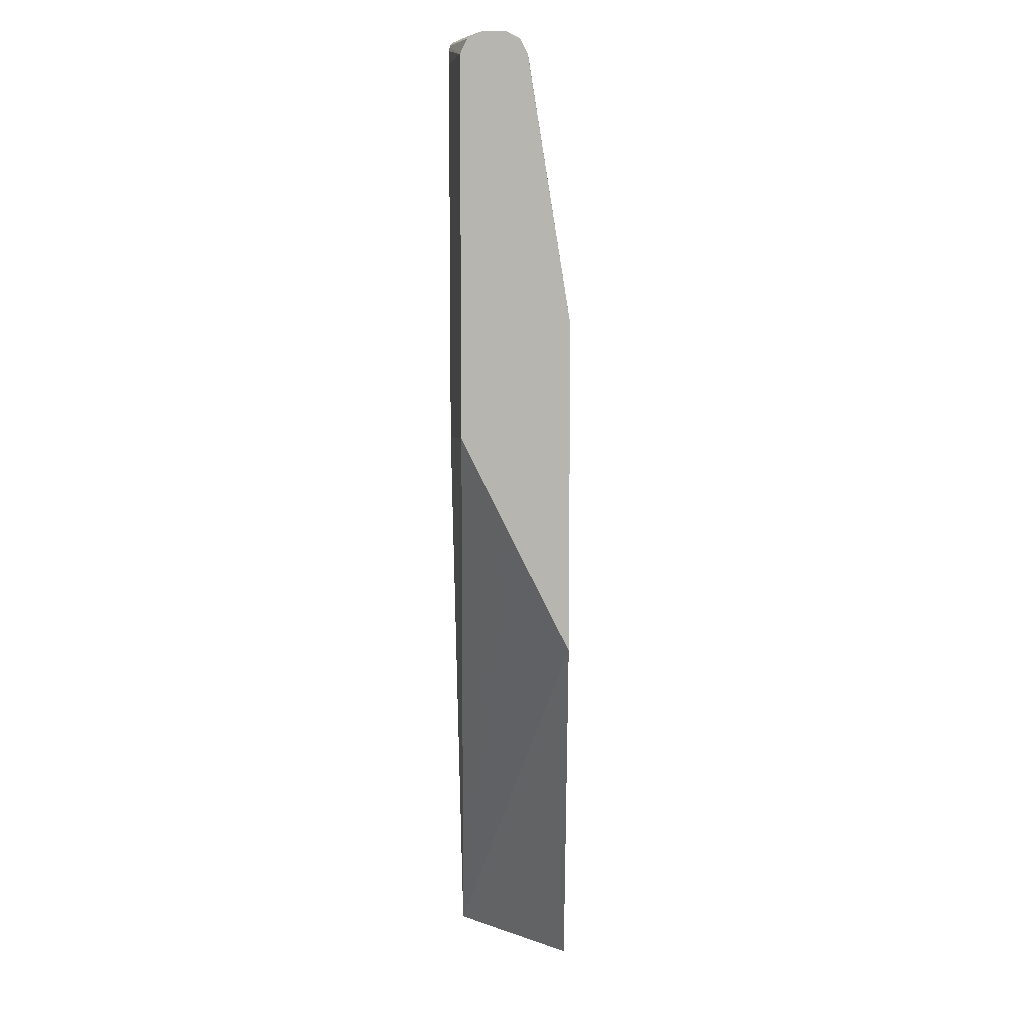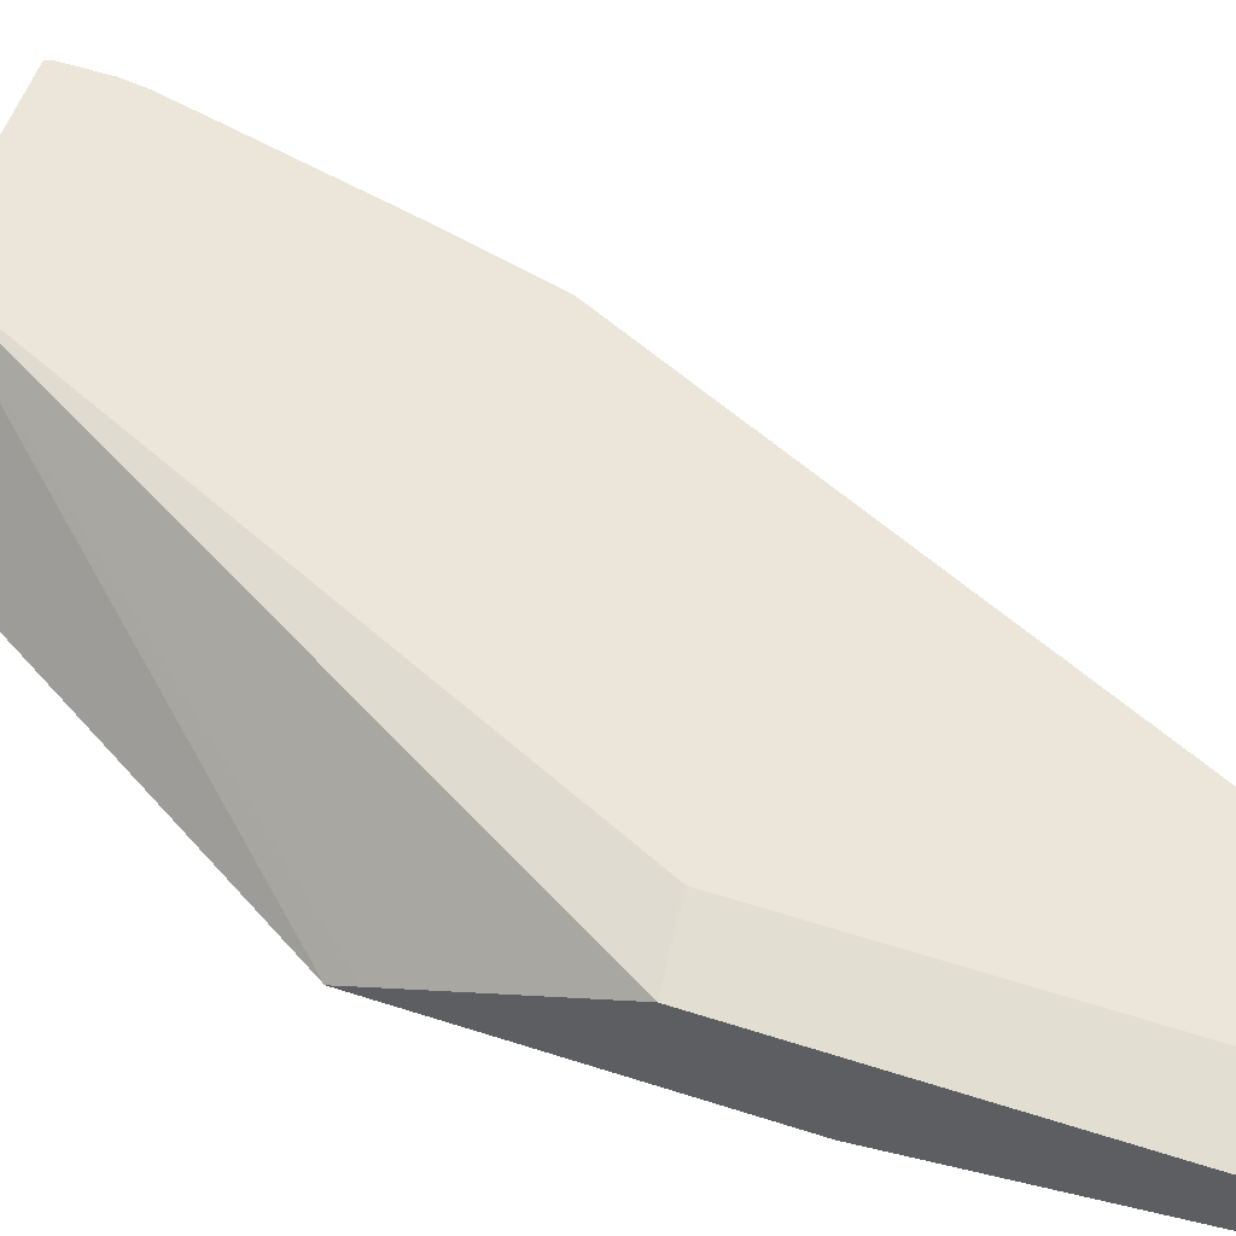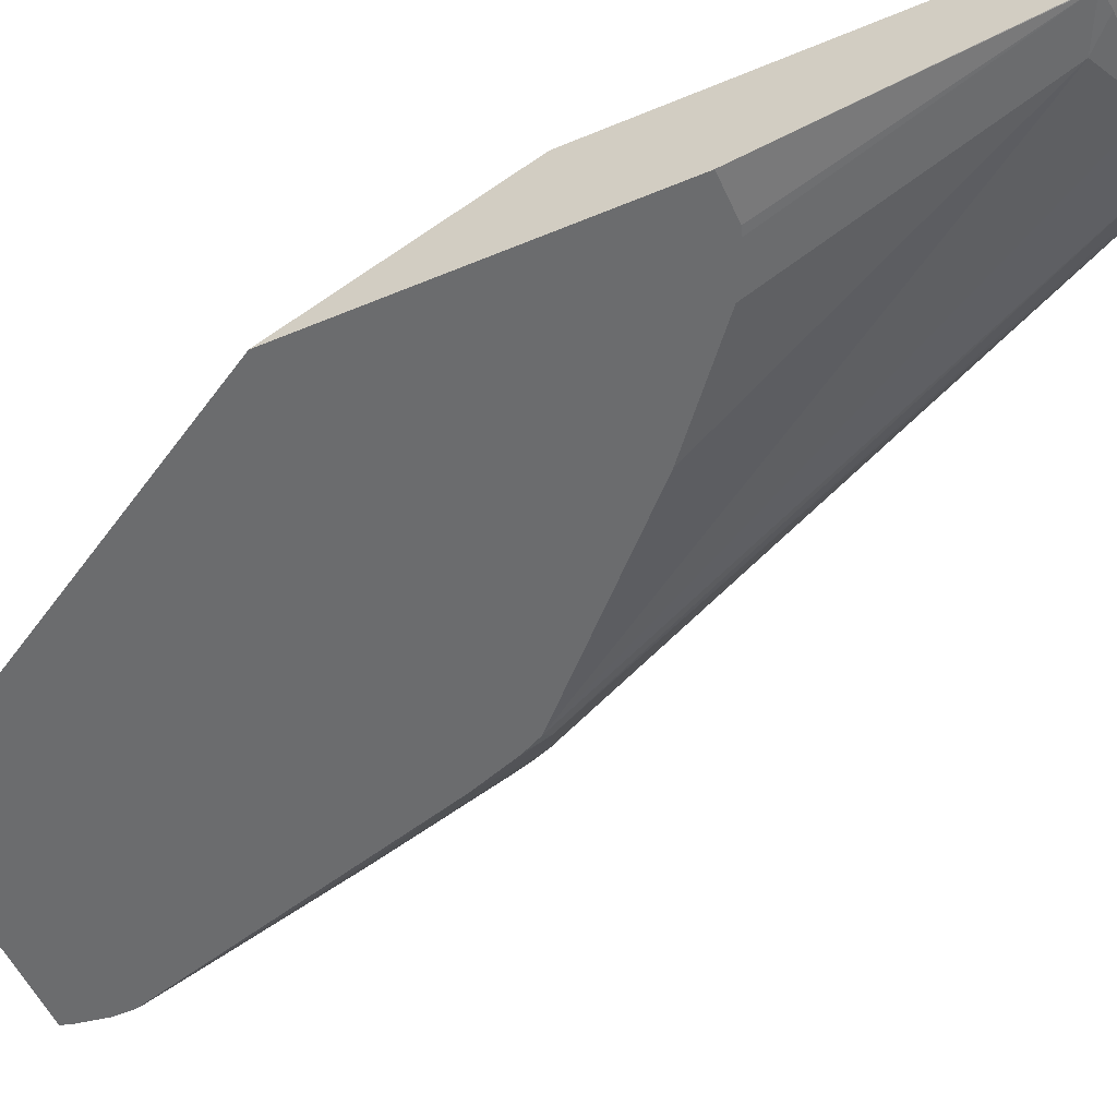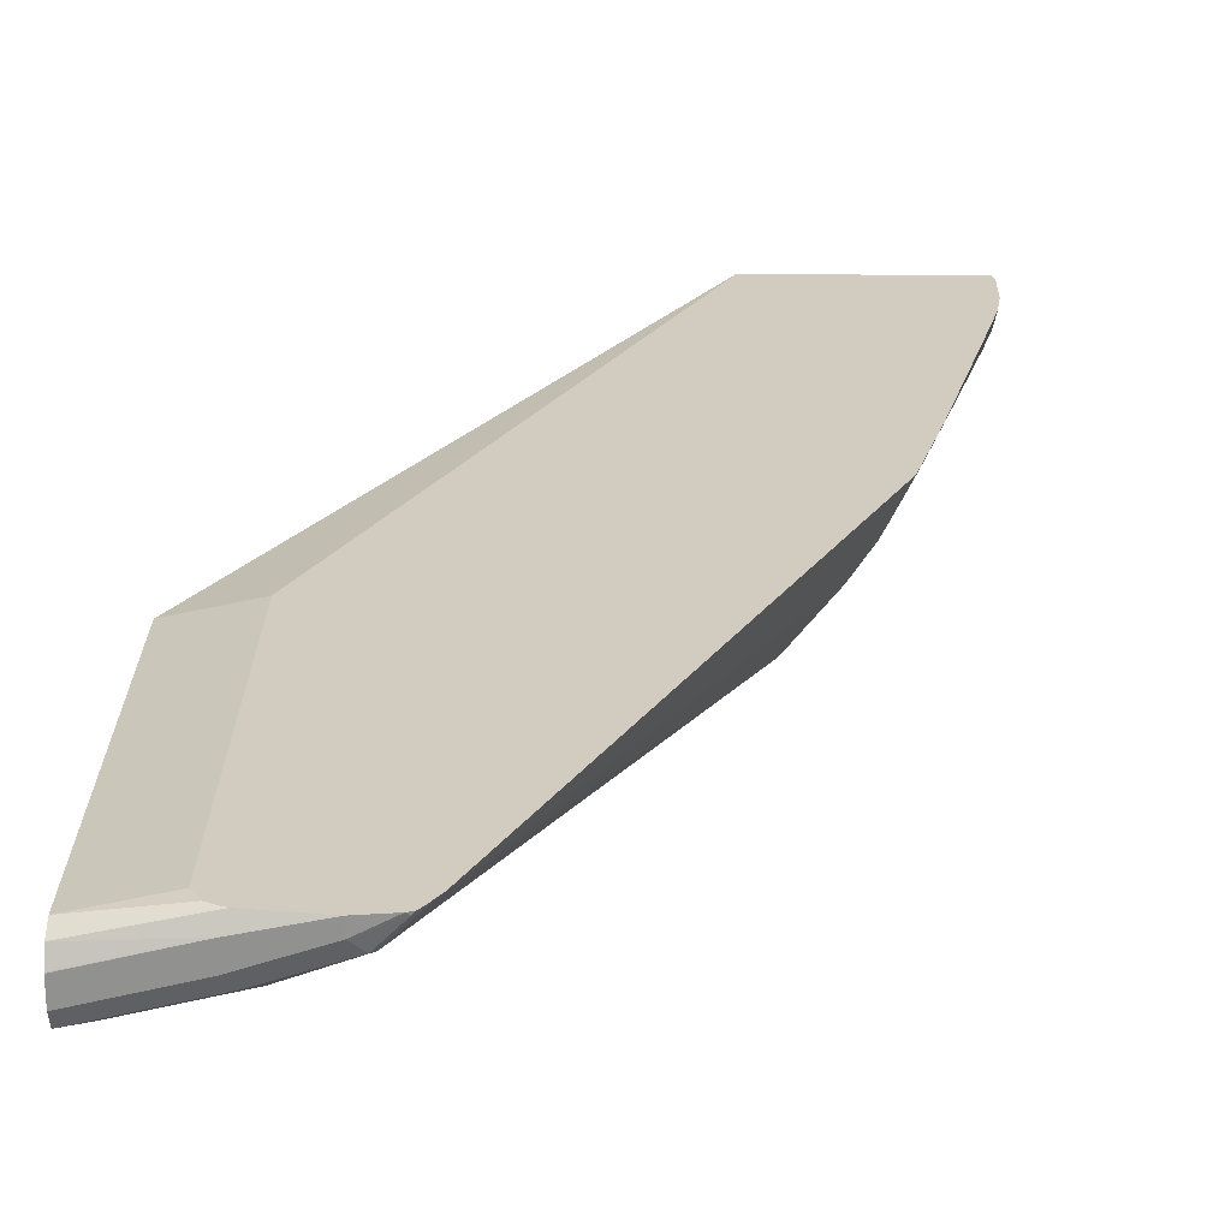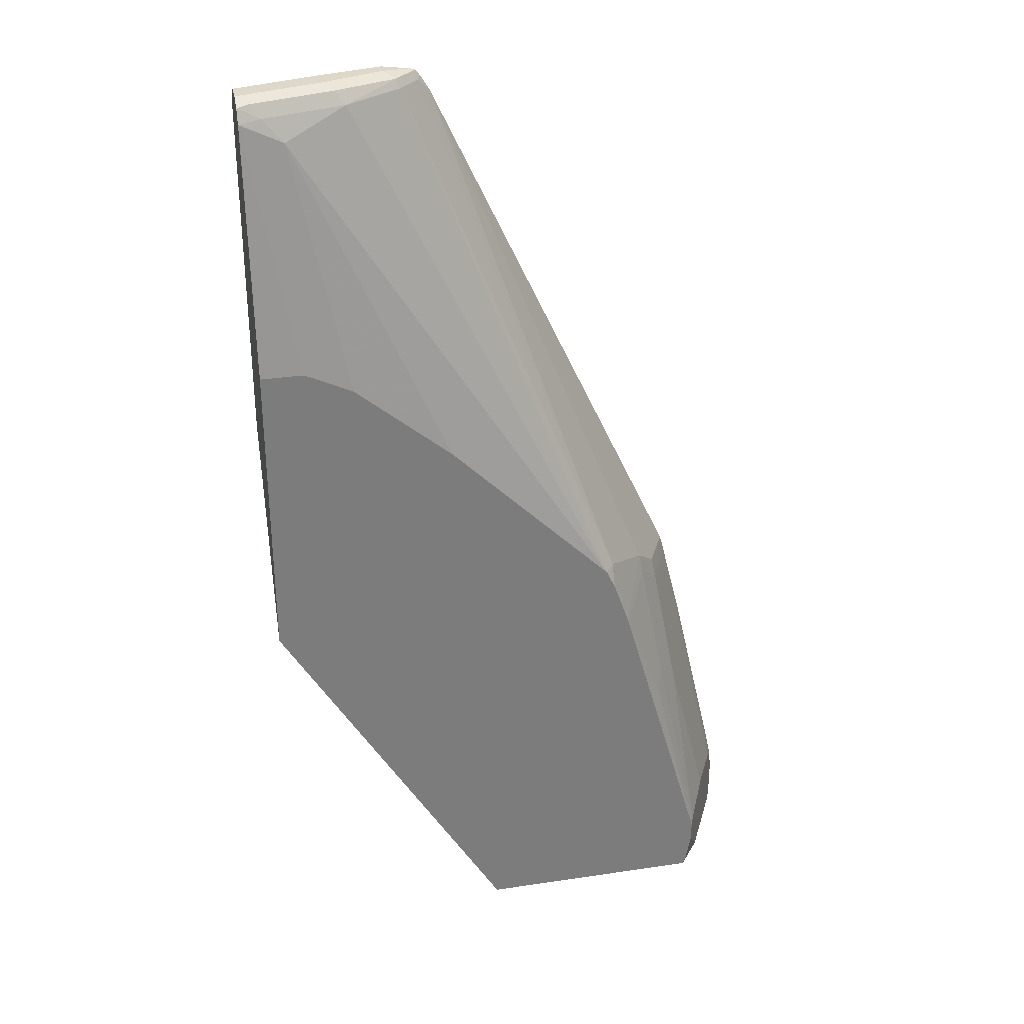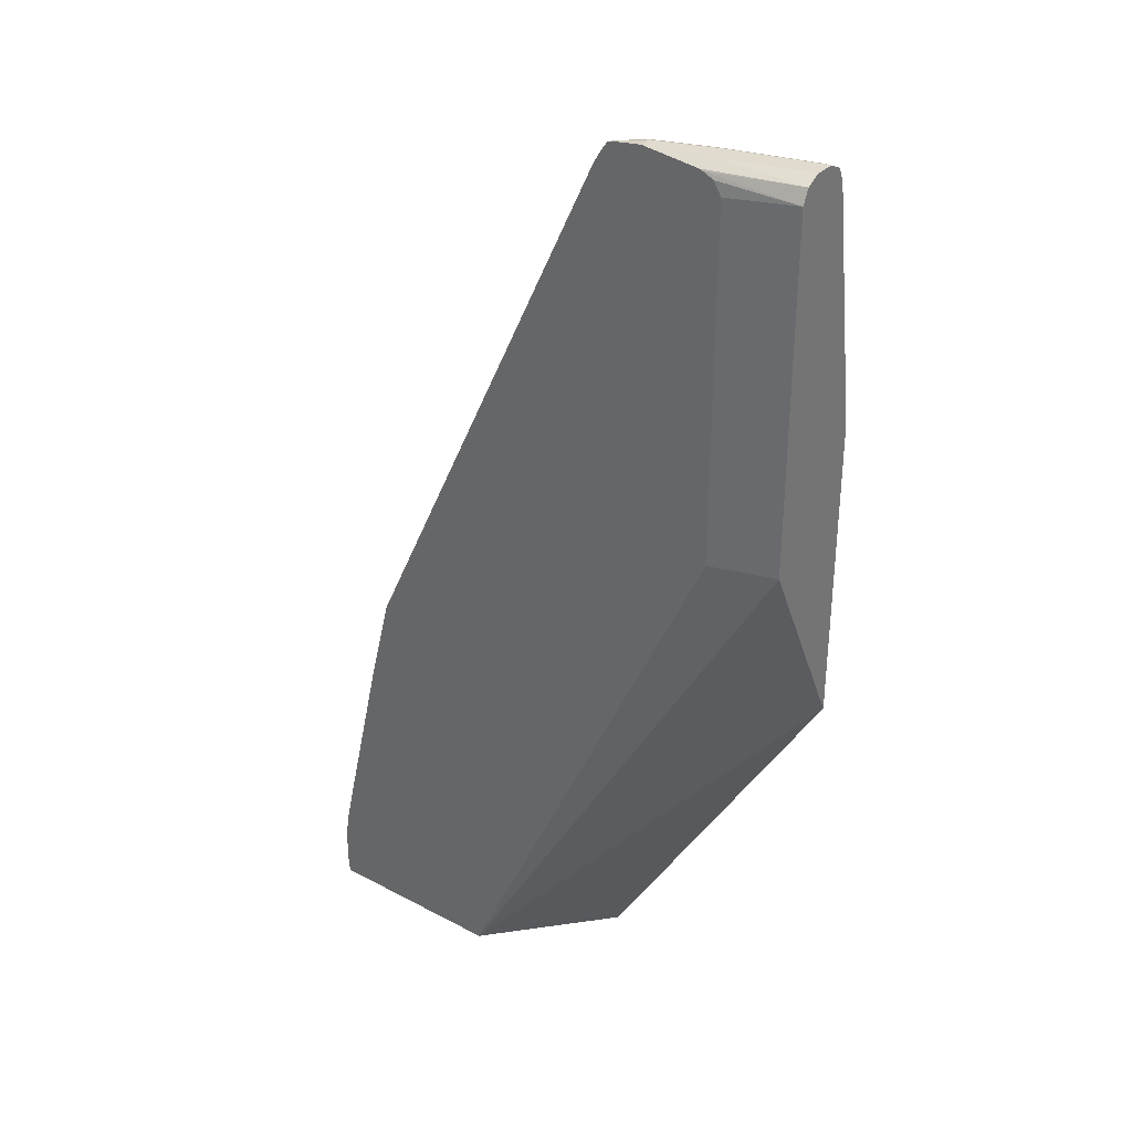
<metadata>
{"format":"obj","ext":"obj","renderer":"f3d","projection":"perspective","resolution":1024,"background":"white","views":[{"elev":9.0,"azim":90.7,"up":"+Y"},{"elev":56.0,"azim":108.6,"up":"+Z"},{"elev":-53.6,"azim":114.1,"up":"+Z"},{"elev":23.9,"azim":-178.6,"up":"+Z"},{"elev":31.6,"azim":168.1,"up":"+Y"},{"elev":33.4,"azim":36.0,"up":"+Y"}]}
</metadata>
<code>
v -0.5219 -0.00775 -0.2139
v -0.4948 -0.0152 -0.268
v -0.5181 -0.0152 -0.2214
v -0.52 -0.0152 -0.2139
v -0.5219 0.03488 -0.2139
v -0.4811 -0.0152 -0.2955
v -0.4948 0.06186 -0.268
v -0.4673 0.02753 -0.323
v -0.3363 -0.0152 -0.2139
v -0.5187 0.06026 -0.2139
v -0.5154 0.06186 -0.2268
v -0.4597 -0.006147 -0.3279
v -0.4571 -0.01388 -0.3279
v -0.4567 -0.0152 -0.3279
v -0.4649 0.02262 -0.3279
v -0.5085 0.06875 -0.2405
v -0.4879 0.06875 -0.2818
v -0.4673 0.04818 -0.323
v -0.2308 -0.0152 -0.3279
v 0.000549 0.3751 -0.3279
v 0.000549 0.399 -0.3157
v 0.000549 0.4814 -0.2745
v 0.000549 0.4948 -0.2678
v 0.000549 0.5772 -0.2268
v -0.06803 0.5692 -0.2139
v -0.5154 0.07478 -0.2139
v -0.5103 0.08506 -0.2268
v -0.4649 0.04328 -0.3279
v -0.4681 0.2821 -0.2139
v -0.4673 0.2749 -0.2199
v -0.4879 0.1513 -0.2405
v -0.4673 0.1513 -0.2818
v -0.4467 0.2337 -0.2818
v -0.4261 0.2544 -0.3024
v -0.4192 0.2406 -0.3161
v 0.000549 0.6843 -0.3279
v 0.000549 0.9278 -0.2268
v -0.067 0.5722 -0.2139
v -0.5103 0.09799 -0.2139
v -0.4236 0.1876 -0.3279
v -0.4474 0.3645 -0.2139
v -0.4467 0.3574 -0.2199
v -0.4673 0.1925 -0.2612
v -0.4261 0.3574 -0.2612
v -0.3787 0.3447 -0.3279
v -0.4054 0.378 -0.2818
v -0.04128 0.6843 -0.3279
v -1.348e-05 0.9278 -0.2886
v 0.000549 0.9283 -0.2884
v 0.000549 0.9283 -0.2271
v -0.08495 0.9406 -0.2139
v -0.07473 0.9355 -0.2139
v -0.067 0.9227 -0.2139
v -0.4446 0.3757 -0.2139
v -0.4433 0.3763 -0.2165
v -0.4226 0.3763 -0.2577
v -0.402 0.3969 -0.2783
v -0.3773 0.3495 -0.3279
v -0.04921 0.6813 -0.3279
v -0.04128 0.9071 -0.2886
v -0.02062 0.9303 -0.2835
v -1.348e-05 0.9415 -0.2818
v -0.09042 0.6607 -0.3279
v 0.000549 0.9413 -0.2819
v 0.000549 0.9415 -0.2337
v -0.08894 0.9419 -0.2139
v -0.1907 0.9227 -0.2139
v -0.3608 0.4176 -0.3196
v -0.3618 0.3938 -0.3279
v -0.1031 0.9303 -0.2629
v -0.1876 0.5783 -0.3279
v -0.3525 0.4134 -0.3279
v -0.01034 0.9432 -0.2783
v -1.348e-05 0.9483 -0.268
v 0.000549 0.9482 -0.2681
v 0.000549 0.9481 -0.2469
v -0.0825 0.9483 -0.2268
v -0.1443 0.9483 -0.2139
v -0.1817 0.9373 -0.2139
v -0.1787 0.9346 -0.2199
v -0.1581 0.9346 -0.2405
v -0.1134 0.9329 -0.2577
v -0.09283 0.9432 -0.2577
v 0.000549 0.9483 -0.2675
v -0.0825 0.9483 -0.2474
v 0.000549 0.9483 -0.2474
v -0.1443 0.9483 -0.2268
v -0.1727 0.9444 -0.2139
v -0.1778 0.9426 -0.2139
v -0.1753 0.9432 -0.2165
v -0.1547 0.9432 -0.2371
f 48 60 61
f 44 56 57
f 42 55 44
f 44 57 46
f 45 46 58
f 46 57 58
f 47 59 48
f 44 55 56
f 48 61 62
f 54 67 55
f 48 59 63
f 48 63 60
f 49 62 64
f 50 65 51
f 51 65 66
f 55 67 56
f 42 54 55
f 56 67 57
f 48 62 49
f 41 54 42
f 29 41 42
f 37 51 52
f 57 68 58
f 24 53 38
f 24 38 25
f 27 39 29
f 28 35 40
f 29 42 30
f 30 42 44
f 30 44 43
f 30 43 31
f 31 43 32
f 32 43 44
f 32 44 33
f 33 44 34
f 34 45 35
f 34 46 45
f 35 45 40
f 36 47 48
f 36 48 49
f 37 50 51
f 37 52 53
f 57 67 68
f 79 90 80
f 60 70 61
f 74 85 87
f 74 87 78
f 74 78 77
f 74 77 86
f 74 86 84
f 76 86 77
f 78 87 88
f 79 89 90
f 74 83 85
f 24 37 53
f 80 91 81
f 81 91 82
f 82 91 83
f 83 91 87
f 83 87 85
f 87 91 90
f 87 90 88
f 88 90 89
f 80 90 91
f 74 84 75
f 73 83 74
f 70 72 81
f 60 63 71
f 60 71 72
f 60 72 70
f 61 73 62
f 61 70 83
f 61 83 73
f 62 73 74
f 62 74 75
f 62 75 64
f 65 76 77
f 65 77 66
f 66 77 78
f 67 79 80
f 67 80 68
f 68 72 69
f 68 80 81
f 68 81 72
f 70 81 82
f 70 82 83
f 58 68 69
f 20 22 21
f 34 44 46
f 20 24 23
f 2 6 14
f 2 14 19
f 2 19 9
f 2 9 4
f 2 4 3
f 2 7 18
f 2 18 8
f 2 8 6
f 5 10 11
f 5 11 7
f 6 12 13
f 6 13 14
f 6 8 15
f 6 15 12
f 7 11 16
f 7 16 17
f 7 17 18
f 8 18 28
f 8 28 15
f 1 7 2
f 9 19 20
f 1 5 7
f 1 39 26
f 20 23 22
f 1 2 3
f 1 3 4
f 1 4 9
f 1 9 25
f 1 25 38
f 1 38 53
f 1 53 52
f 1 52 51
f 1 51 66
f 1 66 78
f 1 78 88
f 1 88 89
f 1 89 79
f 1 79 67
f 1 67 54
f 1 54 41
f 1 41 29
f 1 29 39
f 1 10 5
f 9 20 21
f 1 26 10
f 9 22 23
f 16 30 31
f 16 31 32
f 16 32 17
f 17 32 18
f 18 32 33
f 18 33 34
f 18 34 35
f 20 36 49
f 16 29 30
f 20 49 64
f 20 75 84
f 20 84 86
f 20 86 76
f 20 76 65
f 20 65 50
f 20 50 37
f 9 21 22
f 20 37 24
f 20 64 75
f 16 27 29
f 18 35 28
f 12 19 14
f 9 23 24
f 9 24 25
f 12 14 13
f 10 26 11
f 11 26 39
f 11 39 27
f 11 27 16
f 12 15 28
f 12 40 45
f 12 45 58
f 12 58 69
f 12 28 40
f 12 69 72
f 12 20 19
f 12 47 36
f 12 59 47
f 12 36 20
f 12 71 63
f 12 72 71
f 12 63 59

</code>
